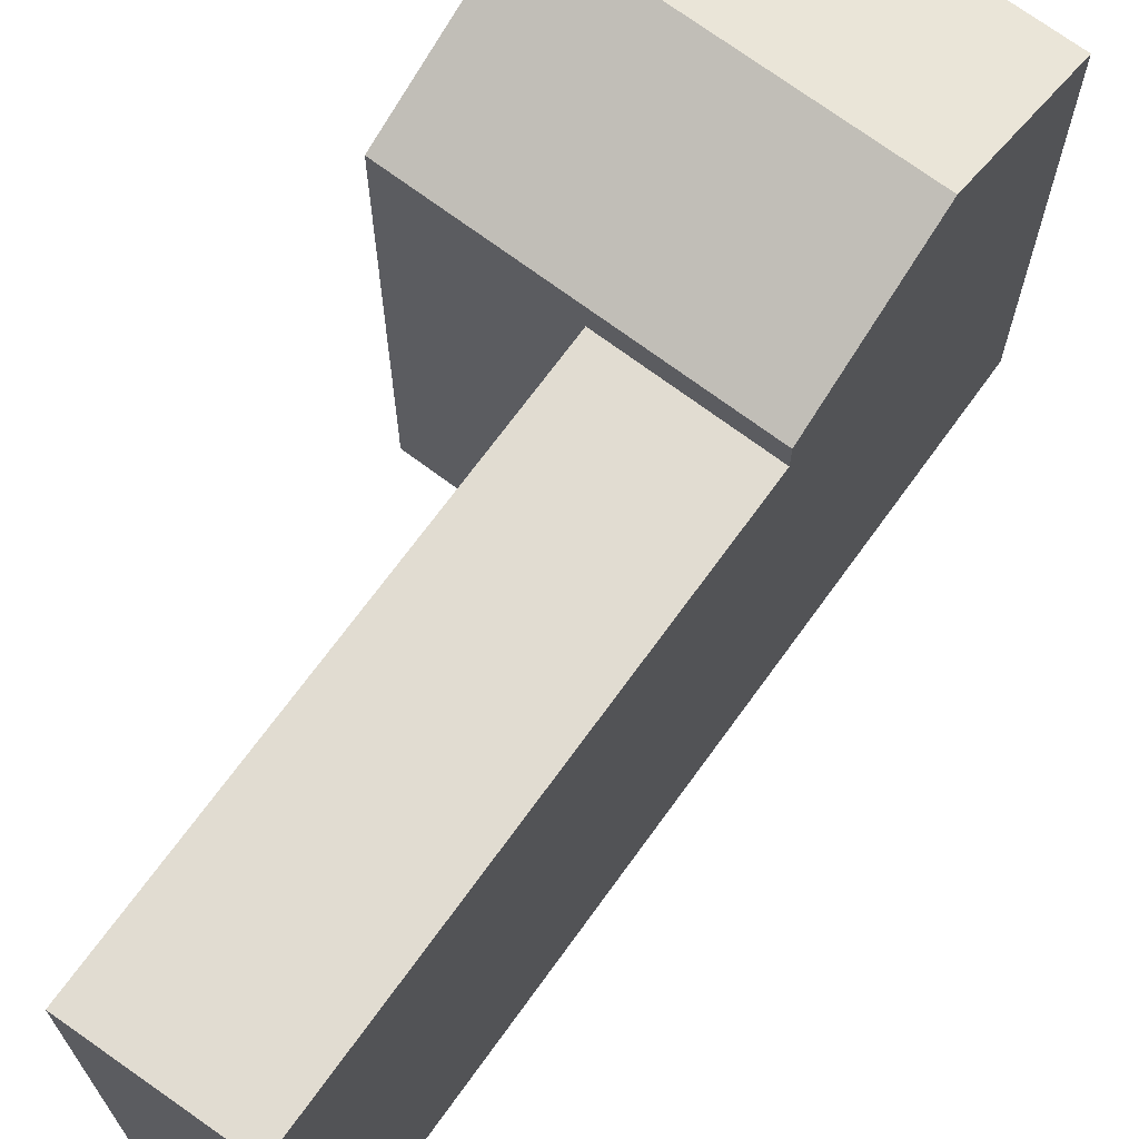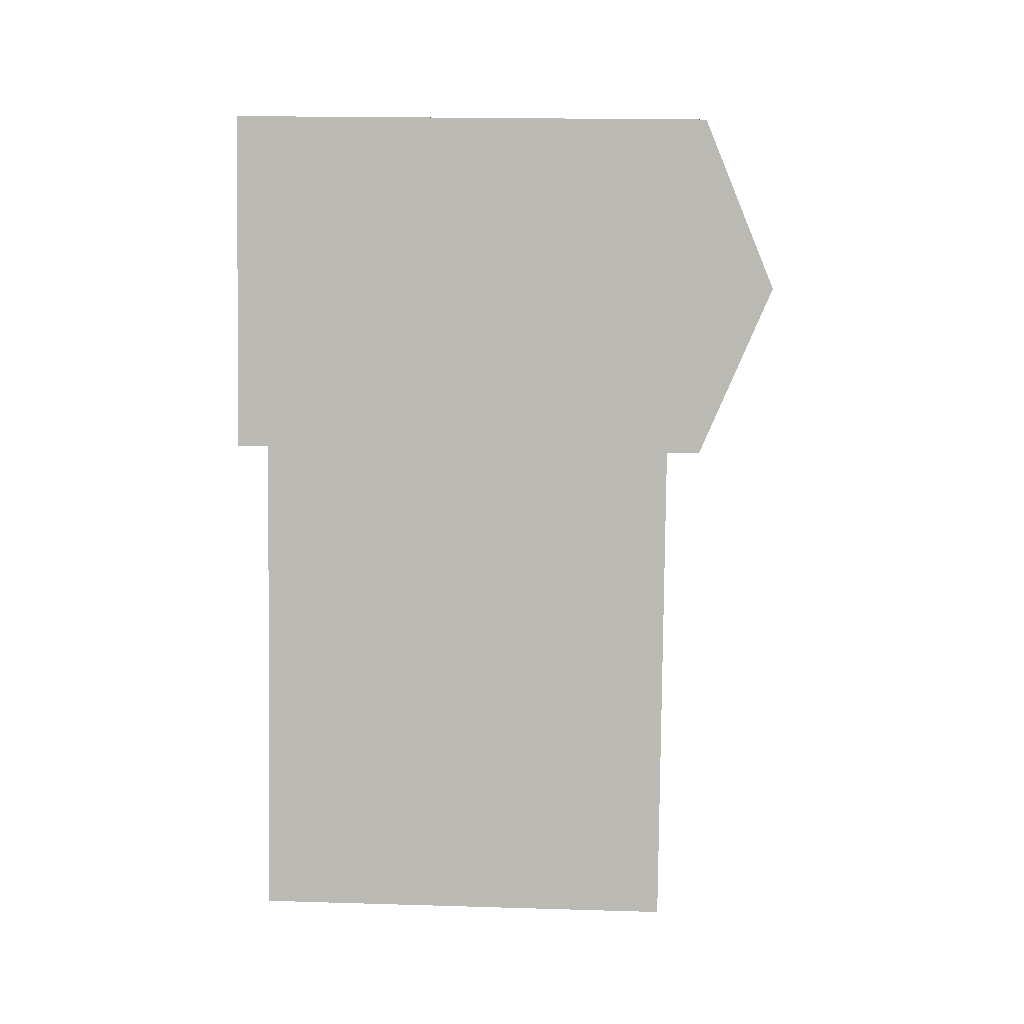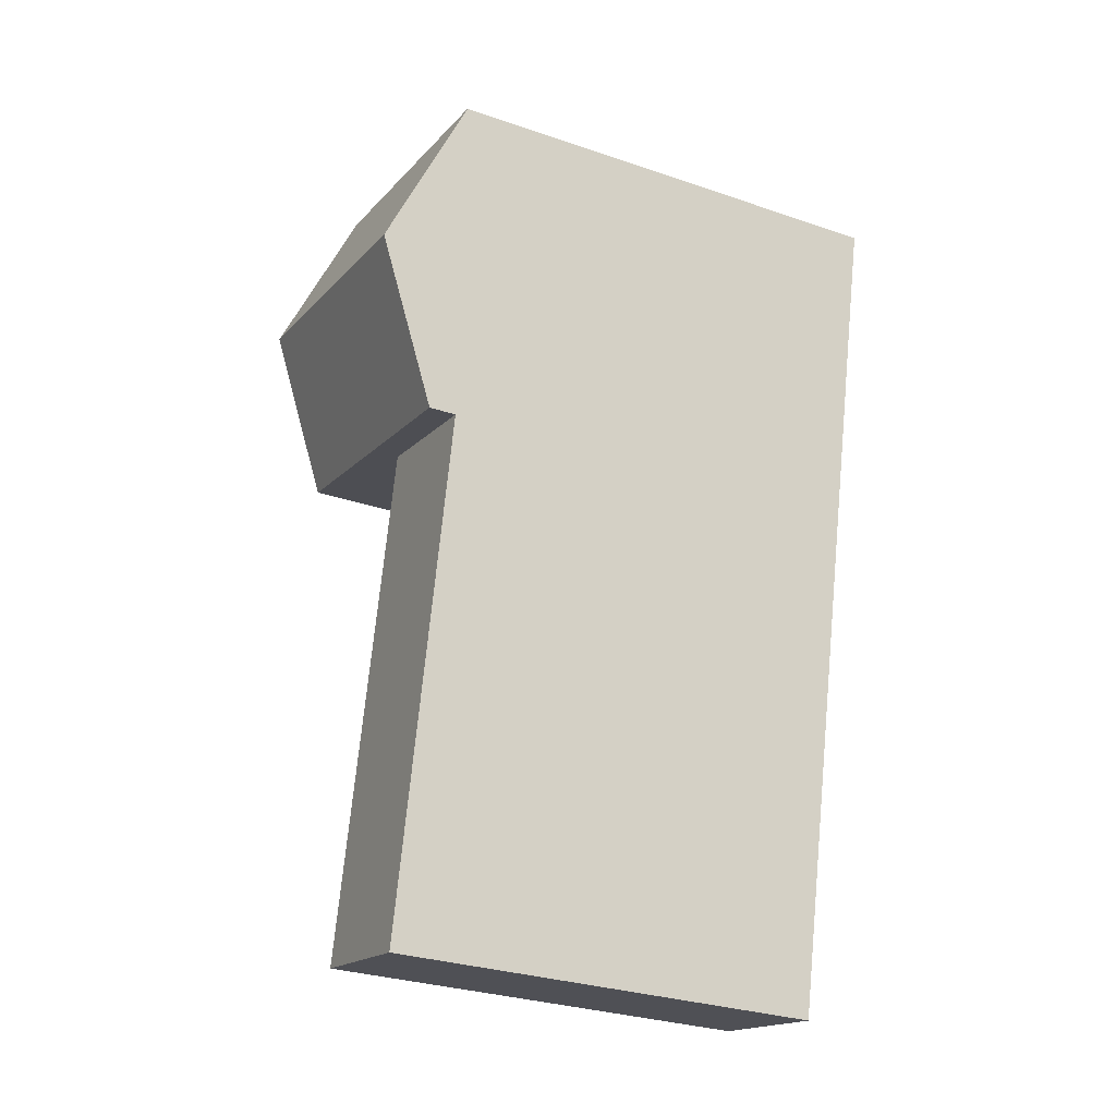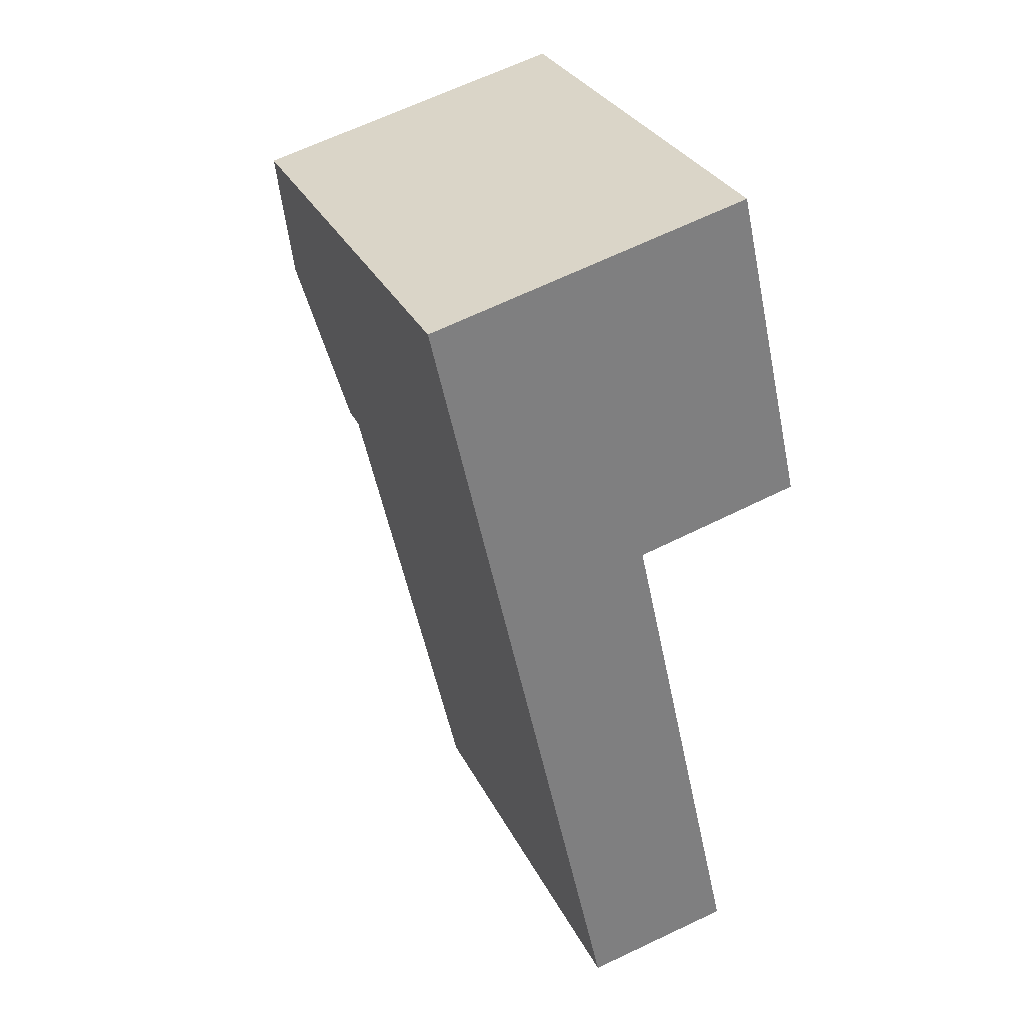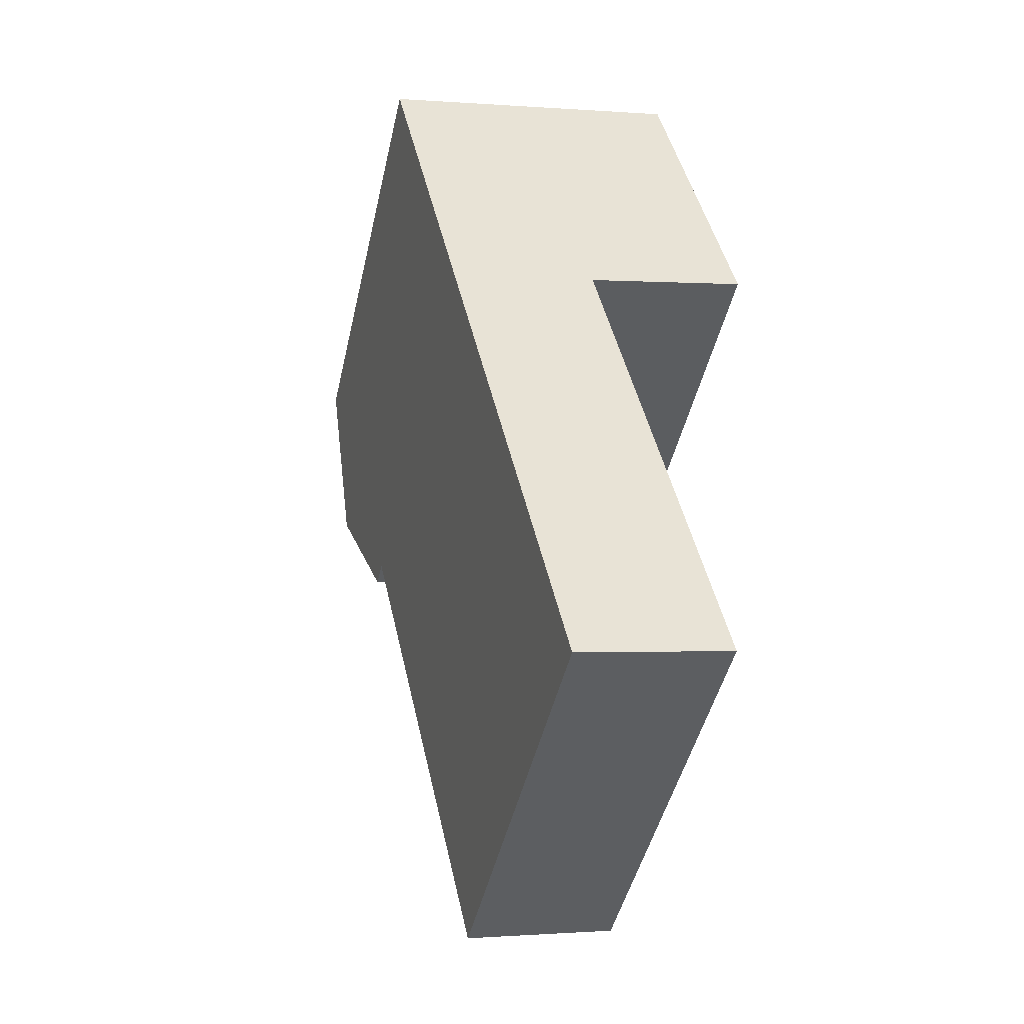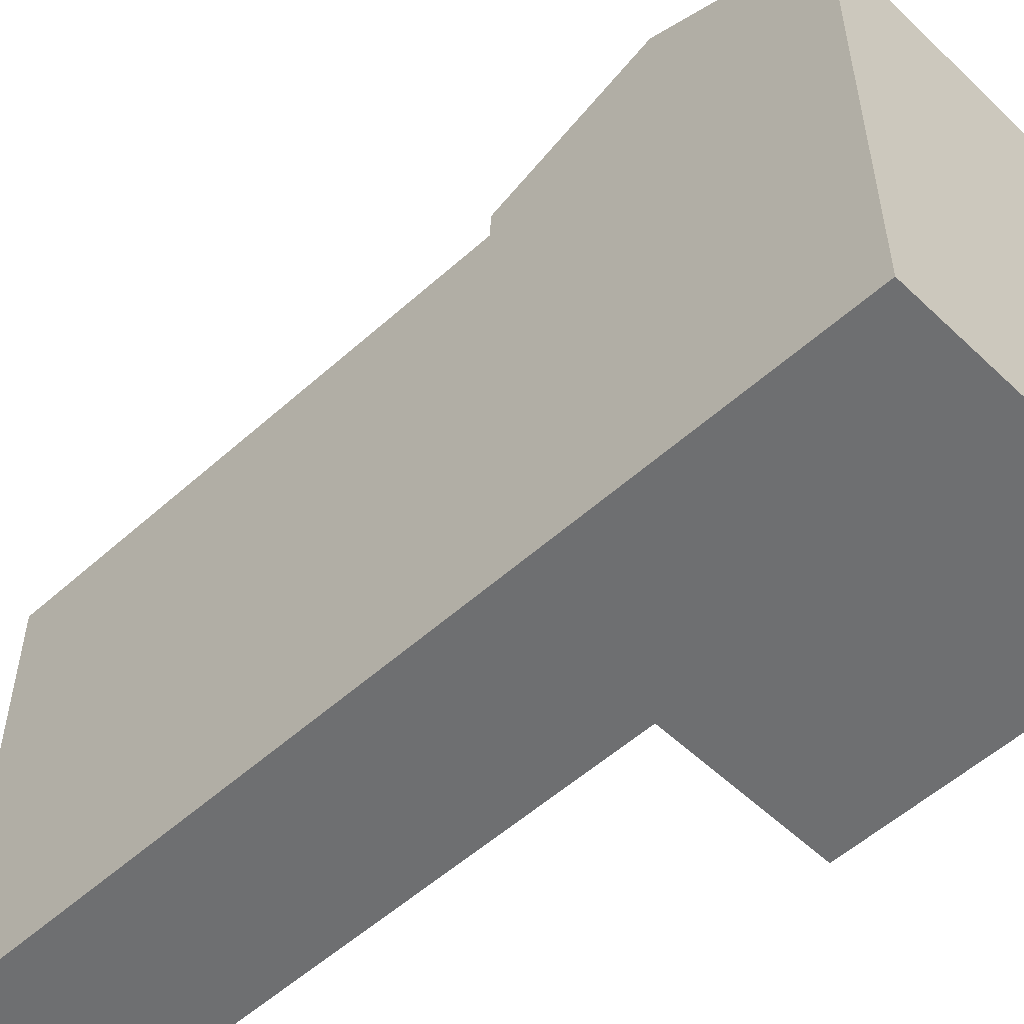
<metadata>
{"format":"obj","ext":"obj","renderer":"f3d","projection":"perspective","resolution":1024,"background":"white","views":[{"elev":69.3,"azim":-156.9,"up":"+Y"},{"elev":19.0,"azim":93.2,"up":"+Z"},{"elev":-30.1,"azim":-116.4,"up":"+Z"},{"elev":30.9,"azim":-22.9,"up":"+Z"},{"elev":-46.6,"azim":-12.7,"up":"+Z"},{"elev":-54.6,"azim":-59.2,"up":"+Y"}]}
</metadata>
<code>
v  13.28 20.28 -3.104
v  5.656 17.65 1.416
v  11.89 17.65 2.977
v  0.0003763 17.65 -0.0005575
v  7.025 20.28 -4.67
v  1.37 20.28 -6.086
v  14.67 17.65 -9.185
v  8.394 17.65 -10.76
v  2.739 17.65 -12.17
v  12.76 16.62 -30.18
v  2.739 16.62 -12.17
v  8.394 16.62 -10.76
v  7.06 16.62 -31.38
v  13.28 1.9e-16 -3.103
v  14.67 5.624e-16 -9.184
v  11.89 -1.823e-16 2.978
v  1.369 3.726e-16 -6.086
v  0 0 0
v  2.738 7.453e-16 -12.17
v  7.059 1.921e-15 -31.38
v  5.656 -8.673e-17 1.416
v  8.394 6.585e-16 -10.75
v  12.76 1.848e-15 -30.17
g defaultobject
f 1 2 3
f 2 1 4
f 4 1 5
f 4 5 6
f 7 5 1
f 5 7 6
f 6 7 8
f 6 8 9
f 10 11 12
f 11 10 13
f 7 14 15
f 14 7 16
f 16 7 3
f 3 7 1
f 4 17 18
f 17 4 19
f 19 4 20
f 20 4 11
f 11 4 9
f 9 4 6
f 13 20 11
f 3 21 16
f 21 3 18
f 18 3 2
f 18 2 4
f 15 8 7
f 8 15 12
f 12 15 22
f 12 9 8
f 9 12 11
f 13 23 20
f 23 13 10
f 23 12 22
f 12 23 10
f 21 14 16
f 14 21 18
f 14 18 17
f 14 17 15
f 15 17 22
f 22 17 19
f 22 19 23
f 23 19 20

</code>
